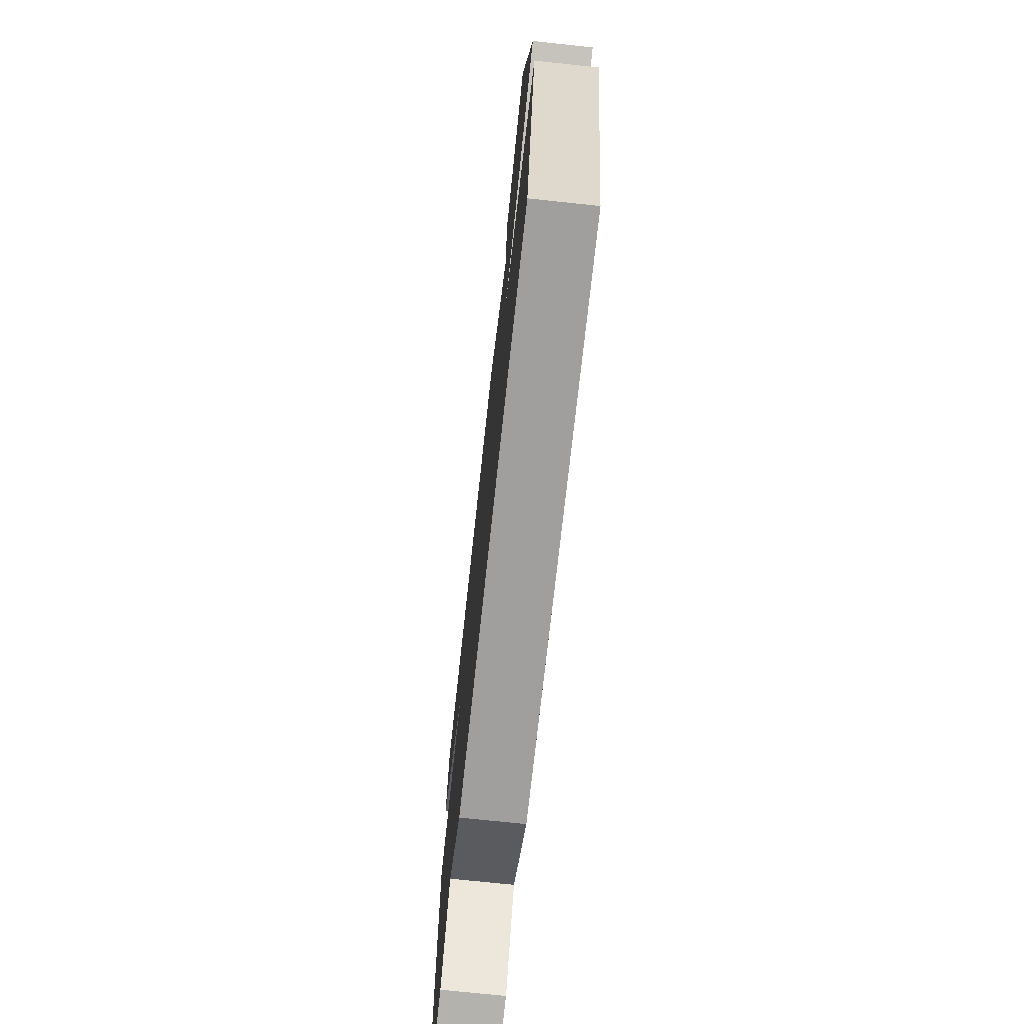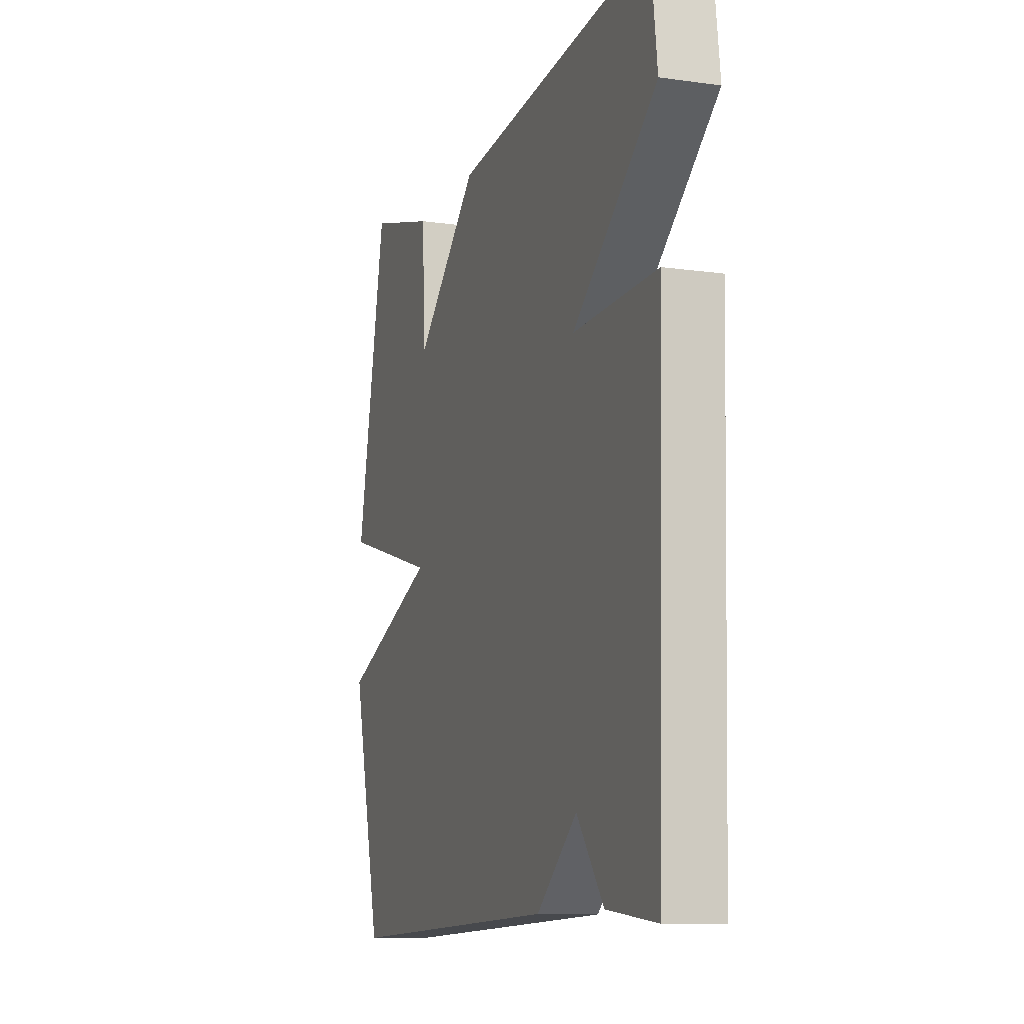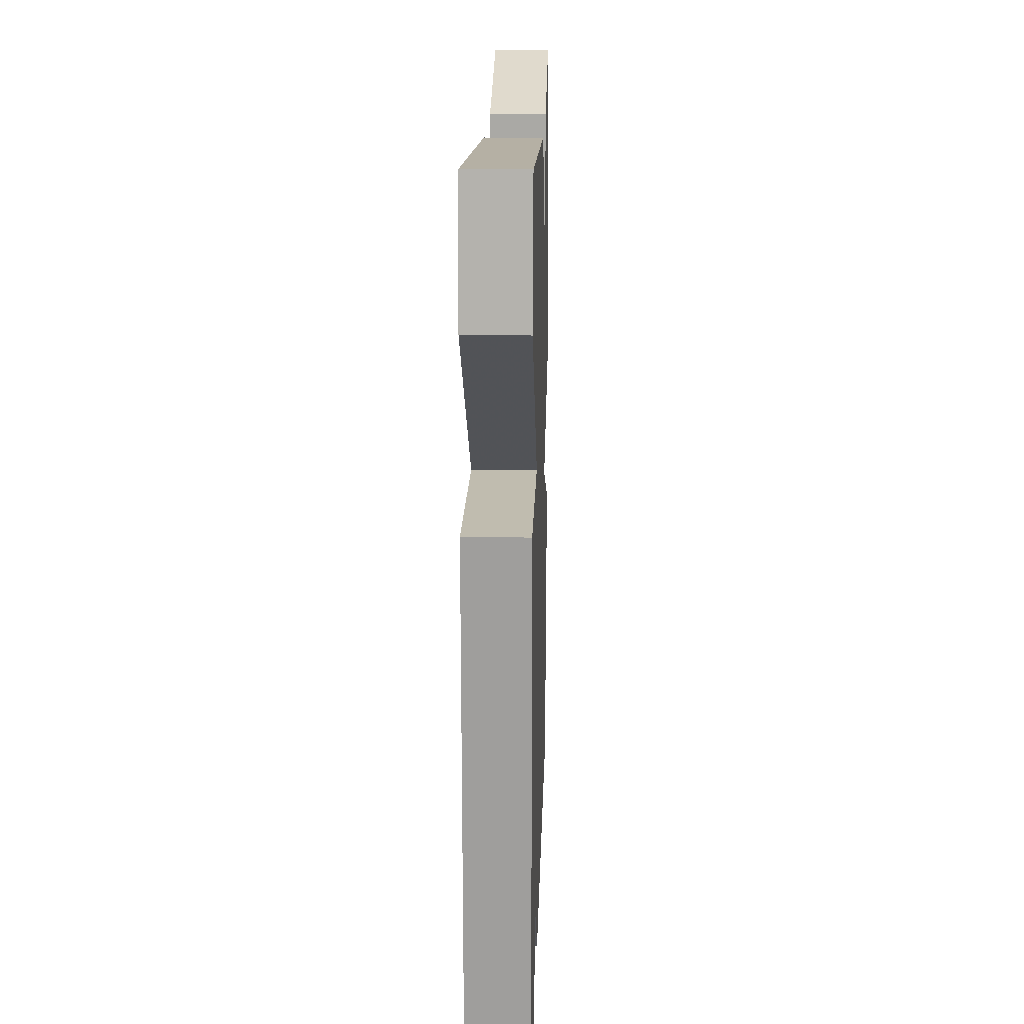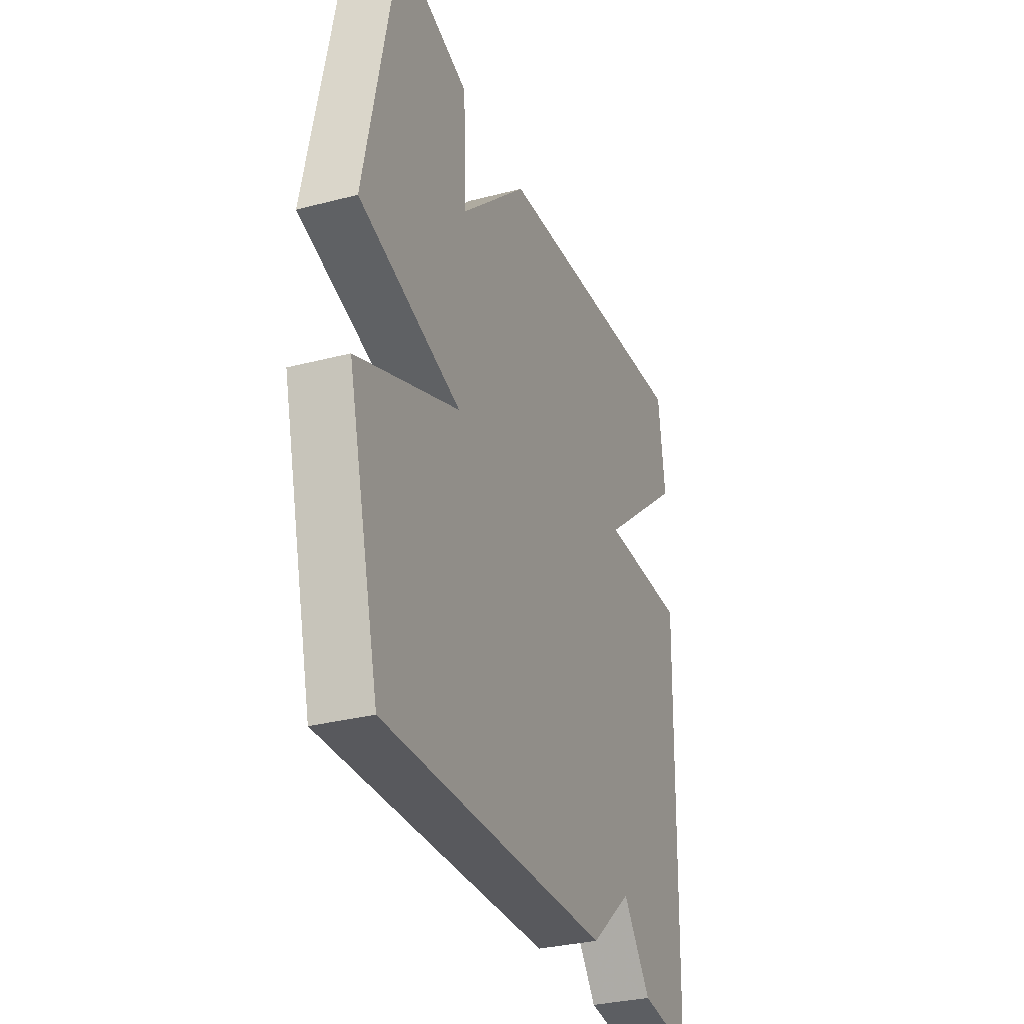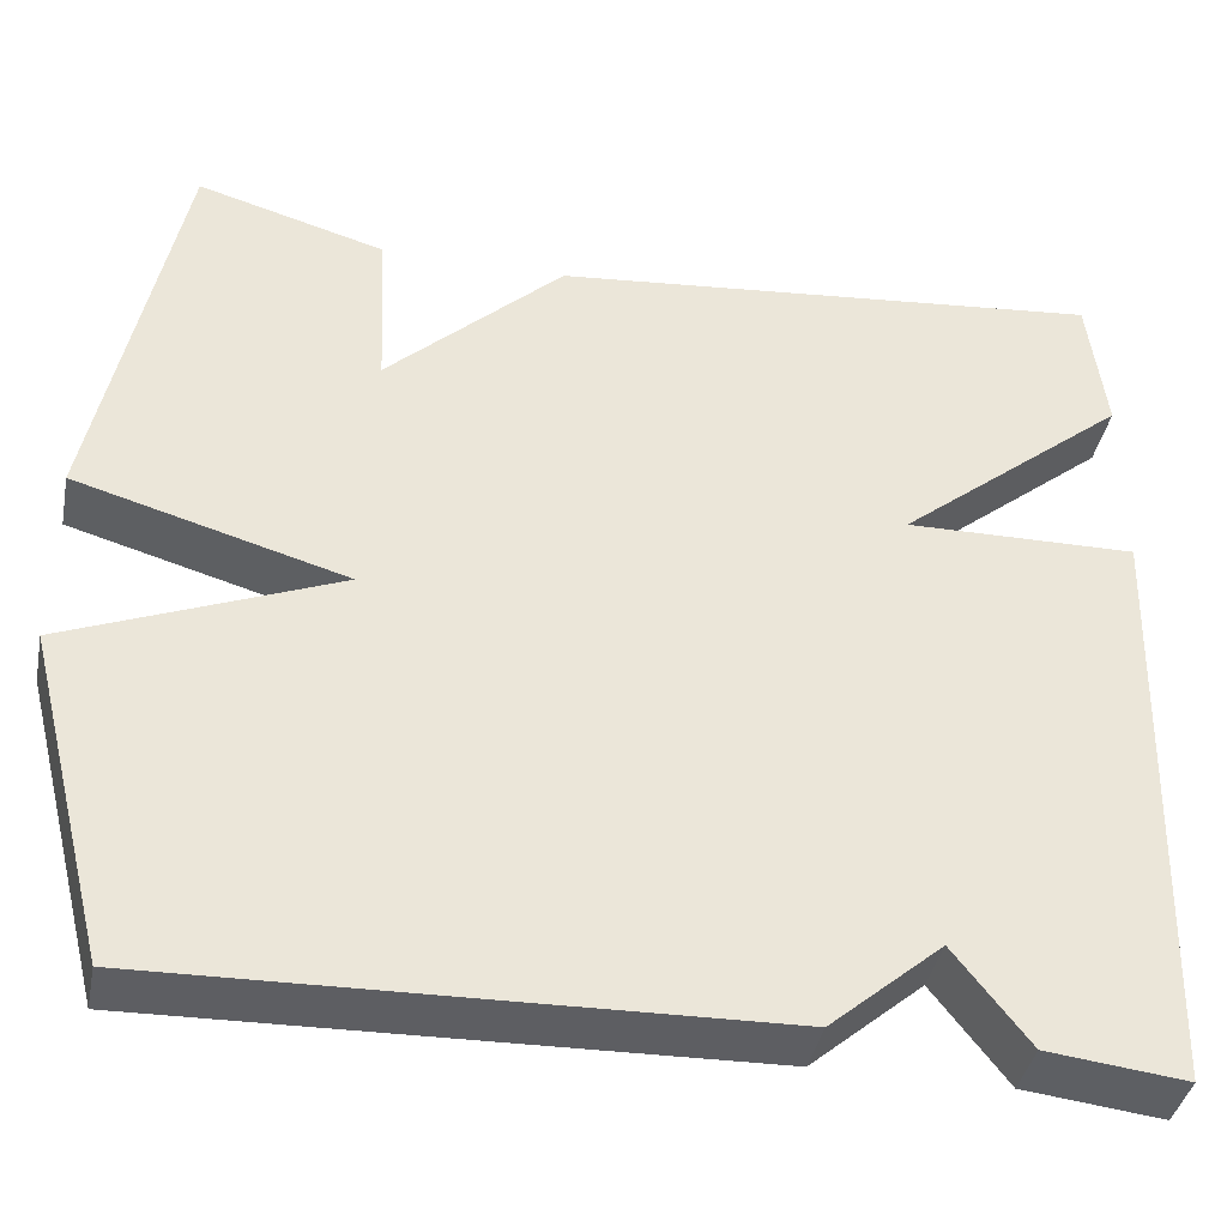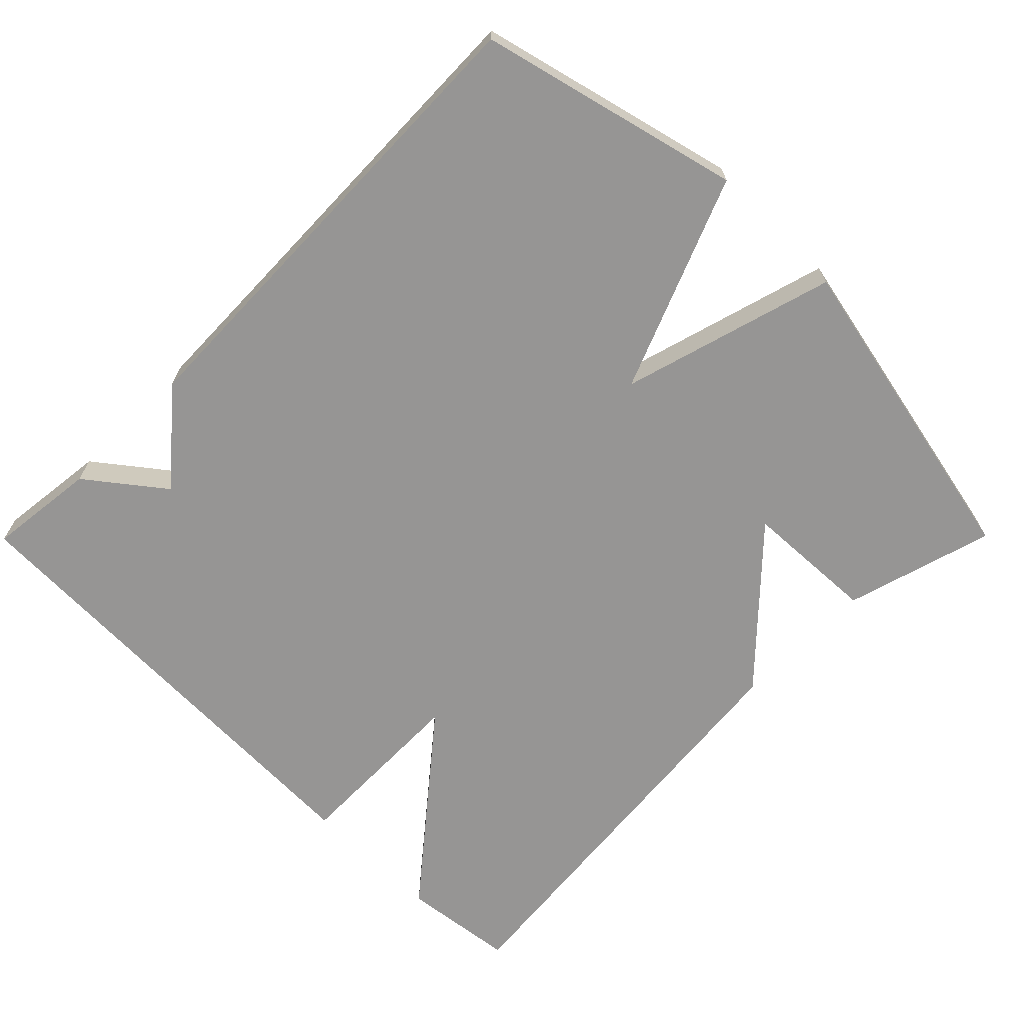
<metadata>
{"format":"obj","ext":"obj","renderer":"f3d","projection":"perspective","resolution":1024,"background":"white","views":[{"elev":-72.9,"azim":-96.1,"up":"+Z"},{"elev":-10.9,"azim":70.9,"up":"+Z"},{"elev":17.2,"azim":91.6,"up":"+Z"},{"elev":-31.7,"azim":-69.8,"up":"+Z"},{"elev":-39.8,"azim":-11.2,"up":"+Z"},{"elev":-67.6,"azim":-134.8,"up":"+Y"}]}
</metadata>
<code>
v 0.5 0.07 -0.5
v 0.352 0.07 -0.483
v 0.272 0.07 -0.38
v 0.152 0.07 -0.483
v -0.5 0.07 -0.5
v -0.59 0.07 -0.145
v -0.3 0.07 -0.028
v -0.59 0.07 0.055
v -0.5 0.07 0.5
v -0.298 0.07 0.442
v -0.289 0.07 0.261
v -0.098 0.07 0.442
v 0.5 0.07 0.5
v 0.519 0.07 0.346
v 0.271 0.07 0.142
v 0.519 0.07 0.146
v 0.5 0 -0.5
v 0.352 0 -0.483
v 0.272 0 -0.38
v 0.152 0 -0.483
v -0.5 0 -0.5
v -0.59 0 -0.145
v -0.3 0 -0.028
v -0.59 0 0.055
v -0.5 0 0.5
v -0.298 0 0.442
v -0.289 0 0.261
v -0.098 0 0.442
v 0.5 0 0.5
v 0.519 0 0.346
v 0.271 0 0.142
v 0.519 0 0.146
f 1 2 3
f 16 1 3
f 15 16 3
f 13 14 15
f 12 13 15
f 11 12 15
f 11 15 3 4
f 9 10 11
f 8 9 11
f 7 8 11
f 7 11 4
f 4 5 6 7
f 19 18 17
f 19 17 32
f 19 32 31
f 31 30 29
f 31 29 28
f 31 28 27
f 20 19 31 27
f 27 26 25
f 27 25 24
f 27 24 23
f 20 27 23
f 23 22 21 20
f 1 17 18 2
f 2 18 19 3
f 3 19 20 4
f 4 20 21 5
f 5 21 22 6
f 6 22 23 7
f 7 23 24 8
f 8 24 25 9
f 9 25 26 10
f 10 26 27 11
f 11 27 28 12
f 12 28 29 13
f 13 29 30 14
f 14 30 31 15
f 15 31 32 16
f 16 32 17 1

</code>
